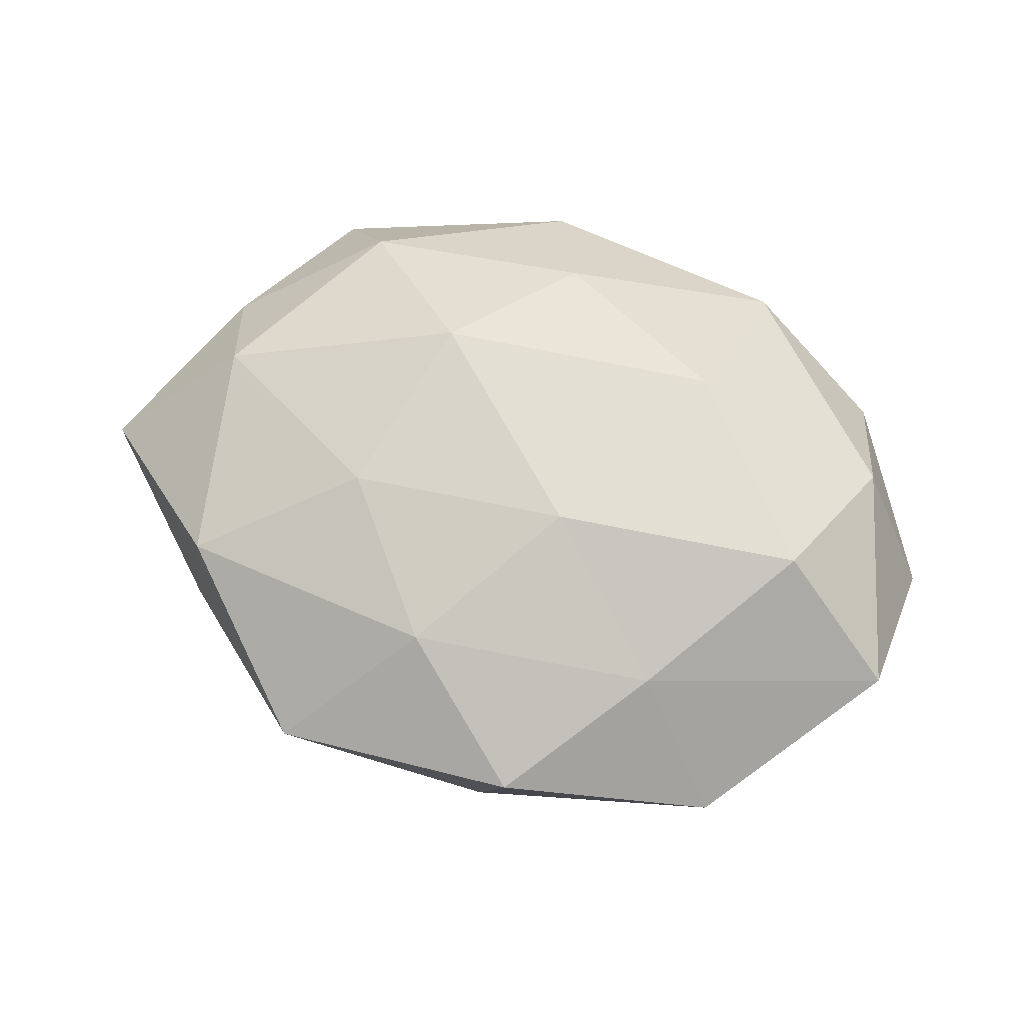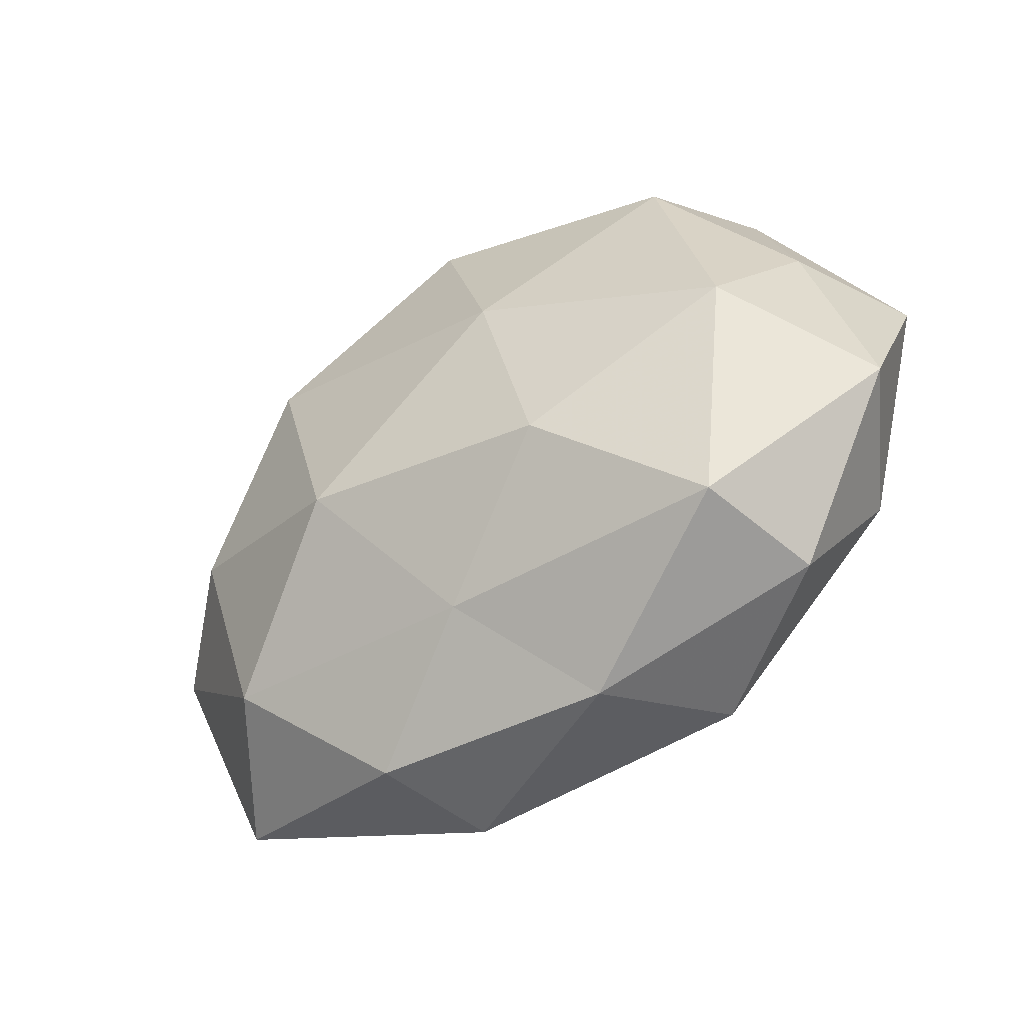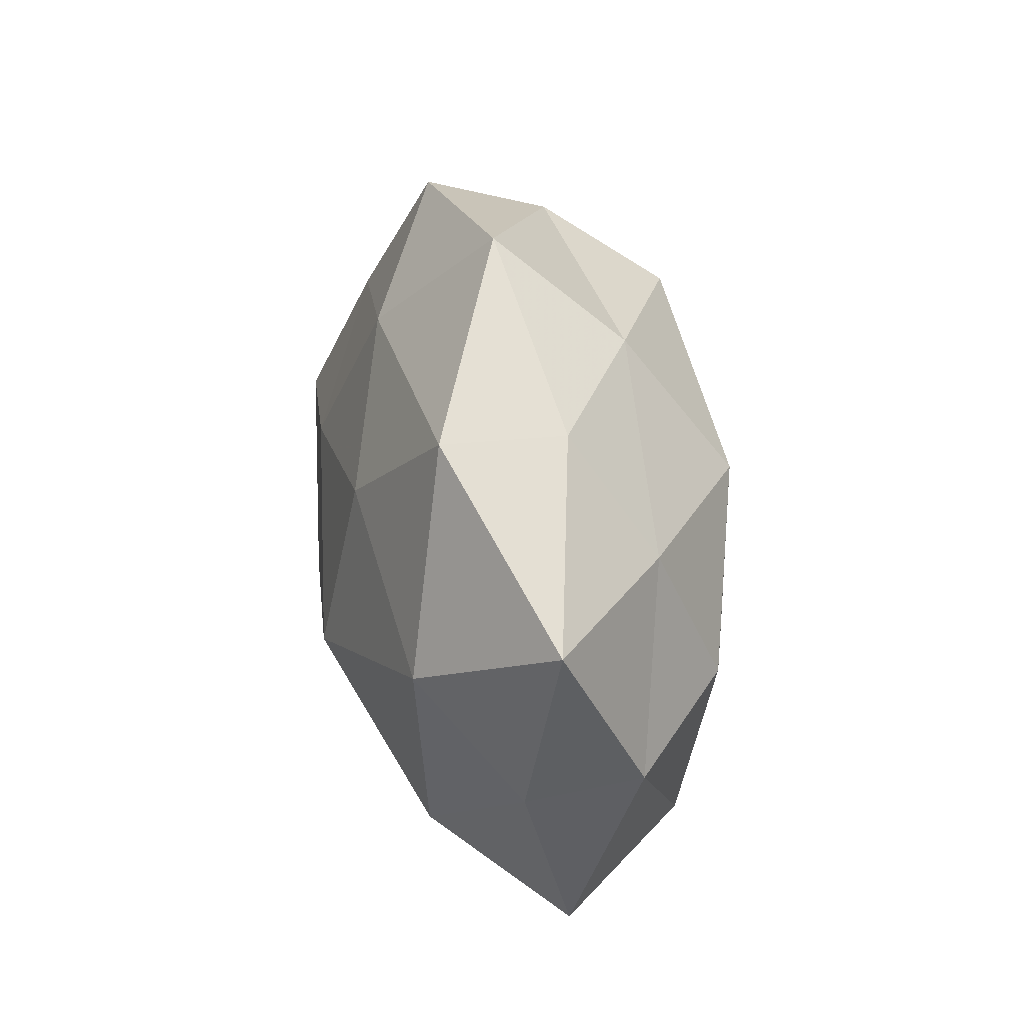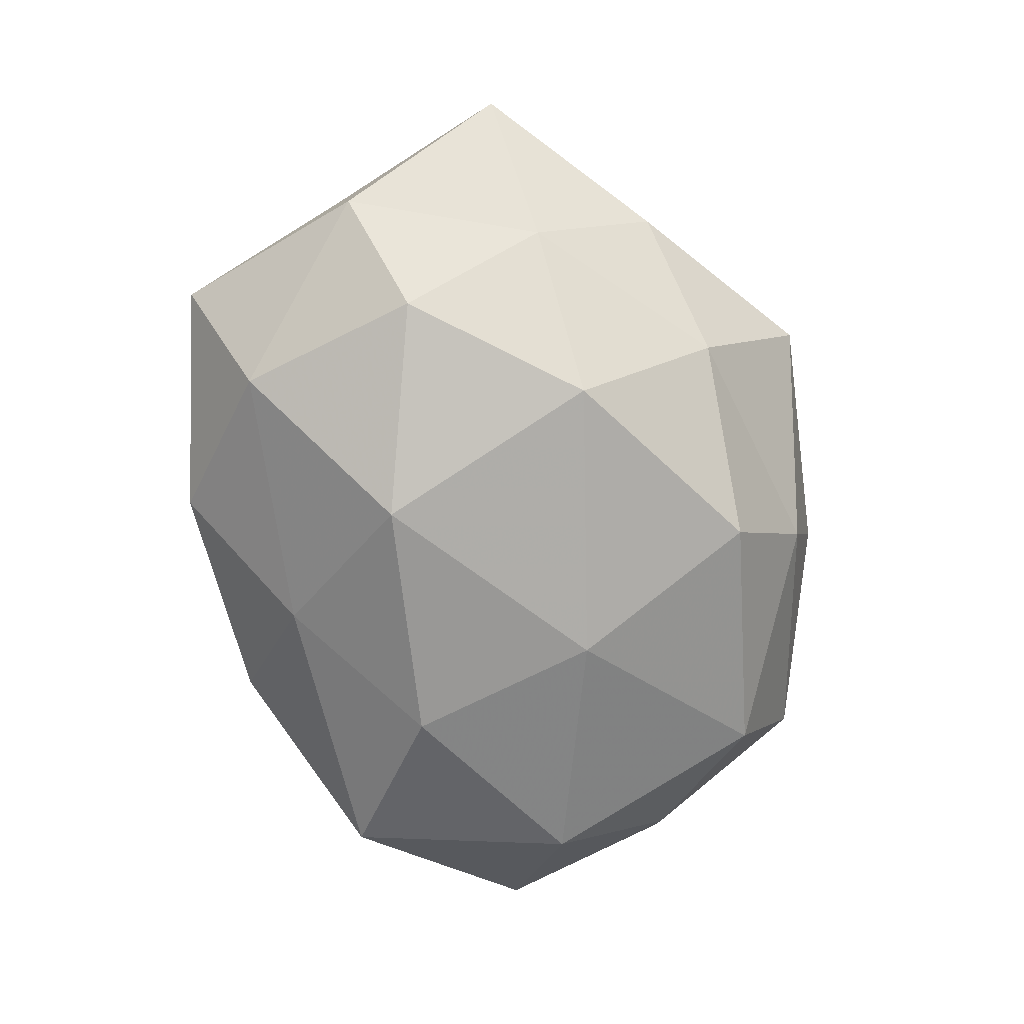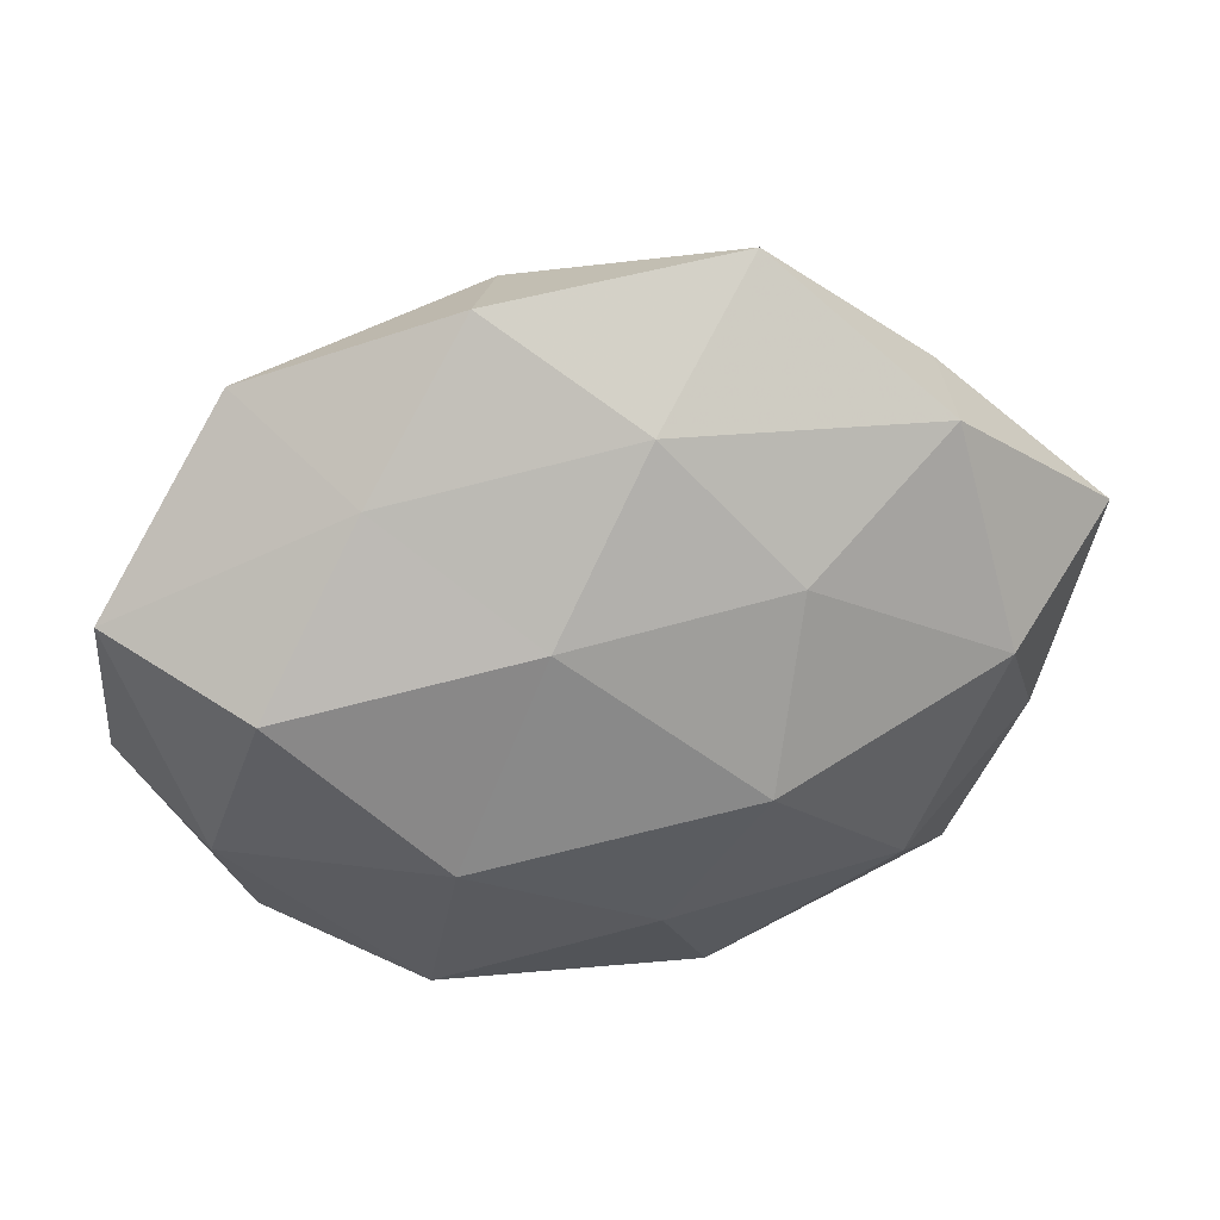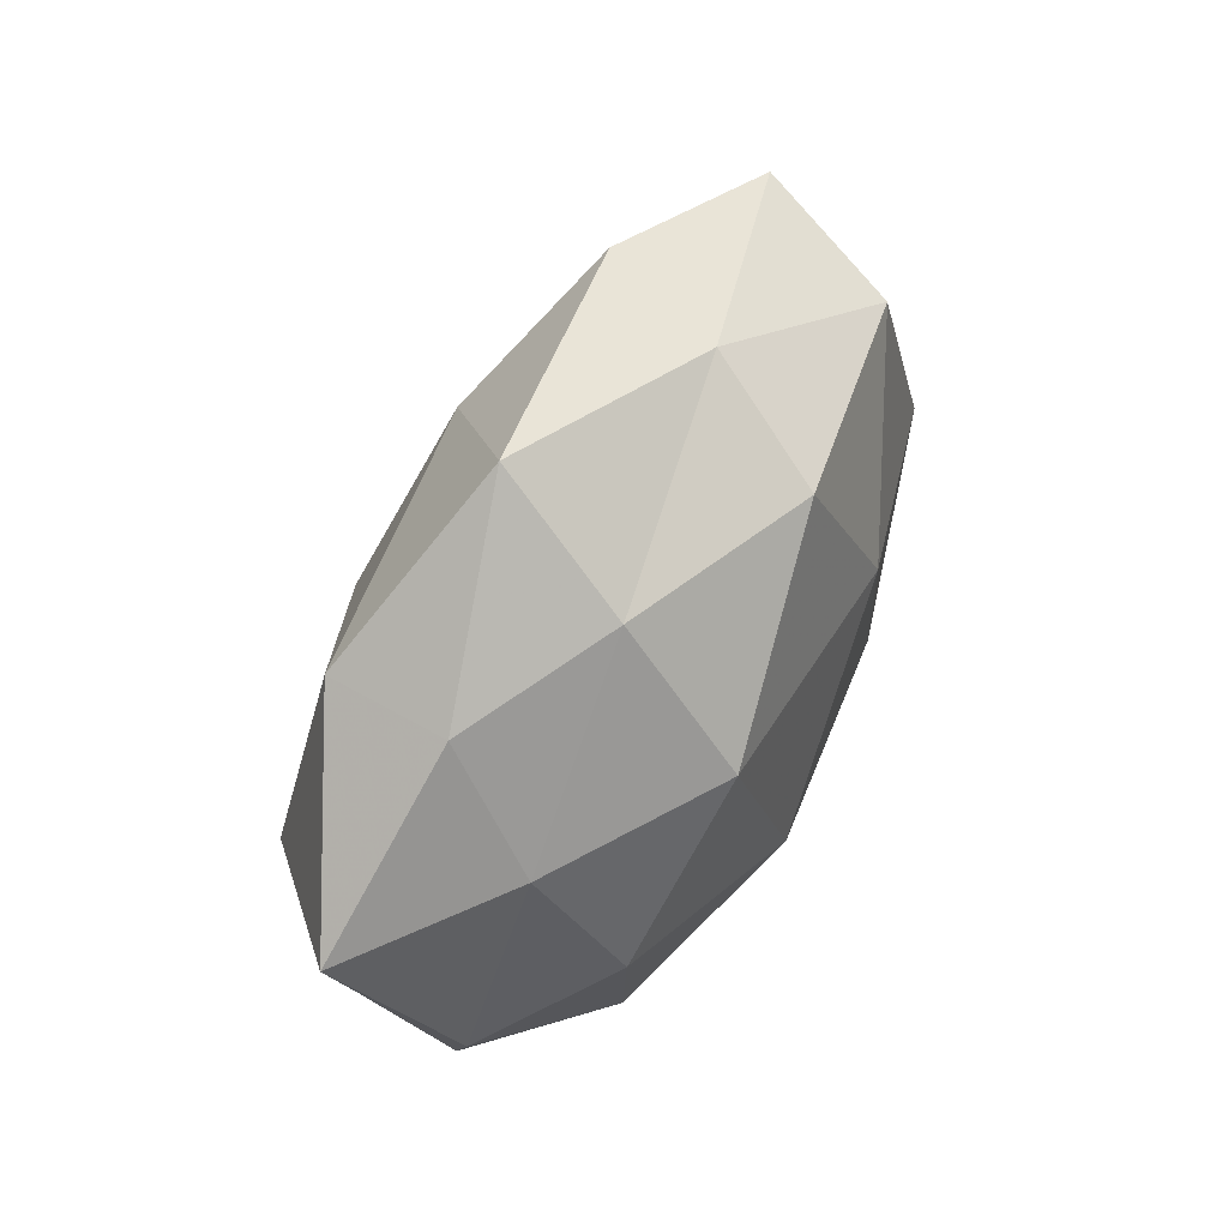
<metadata>
{"format":"obj","ext":"obj","renderer":"f3d","projection":"perspective","resolution":1024,"background":"white","views":[{"elev":63.7,"azim":-157.8,"up":"+Z"},{"elev":-46.3,"azim":-143.1,"up":"+Y"},{"elev":27.1,"azim":80.5,"up":"+Y"},{"elev":-74.9,"azim":103.6,"up":"+Z"},{"elev":29.8,"azim":-10.4,"up":"+Y"},{"elev":57.3,"azim":116.8,"up":"+Y"}]}
</metadata>
<code>
v 0.0122 -0.04349 0.007599
v -0.03711 -0.03015 -0.01431
v 0.019 0.01551 0.02265
v -0.01354 -0.04183 -0.003538
v -0.002777 0.03297 -0.02113
v 0.01595 -0.0421 -0.007575
v -0.01276 0.008918 -0.02612
v 0.03378 -0.0247 0.0158
v -0.01975 -0.01515 0.02501
v 0.003451 0.03221 0.01756
v 0.0213 0.03458 -0.01114
v 0.015 -0.007925 0.02713
v 0.03844 -0.003541 -0.0203
v -0.04322 -0.001559 -0.01854
v 0.004404 -0.02825 0.01938
v -0.04868 0.01273 -0.005737
v 0.05973 0.01287 0.003662
v -0.02727 0.02564 0.01575
v 0.04239 0.01534 -0.01124
v 0.04401 -0.035 -0.0006704
v 0.05228 -0.009079 -0.007954
v -0.05594 -0.0114 -0.002915
v 0.01711 0.04735 0.004588
v -0.03992 0.005035 0.02289
v -0.05589 0.01125 0.009516
v -0.02185 -0.03784 0.01326
v -0.04085 -0.03262 0.001434
v -0.03985 0.03436 0.00127
v -0.0457 -0.01615 0.01339
v -0.00135 -0.03045 -0.01656
v 0.04424 0.002617 0.01875
v -0.034 0.02755 -0.01622
v 0.02235 0.01667 -0.025
v -0.01428 0.0443 0.008426
v -0.008925 0.01152 0.02461
v 0.03891 0.03057 -0.0006796
v 0.05115 -0.01173 0.006438
v -0.01885 -0.01599 -0.02436
v 0.03746 0.02988 0.0143
v 0.03266 -0.02749 -0.01692
v 0.01249 -0.01208 -0.02766
v -0.00939 0.04161 -0.006457
f 4 6 1
f 15 1 8
f 8 12 15
f 9 15 12
f 1 6 20
f 1 20 8
f 19 21 13
f 17 21 19
f 22 14 2
f 22 16 14
f 22 25 16
f 25 24 18
f 4 1 26
f 26 1 15
f 26 15 9
f 27 2 4
f 27 22 2
f 27 4 26
f 16 25 28
f 25 18 28
f 29 9 24
f 29 25 22
f 29 24 25
f 26 9 29
f 27 29 22
f 27 26 29
f 2 30 4
f 4 30 6
f 31 3 12
f 31 12 8
f 7 32 5
f 14 32 7
f 14 16 32
f 28 32 16
f 5 33 7
f 11 33 5
f 19 33 11
f 19 13 33
f 10 34 18
f 23 34 10
f 28 18 34
f 3 10 35
f 35 12 3
f 9 12 35
f 10 18 35
f 24 9 35
f 35 18 24
f 36 19 11
f 36 17 19
f 36 11 23
f 8 20 37
f 17 37 21
f 21 37 20
f 37 31 8
f 17 31 37
f 2 14 38
f 38 14 7
f 2 38 30
f 39 10 3
f 23 10 39
f 39 3 31
f 39 31 17
f 36 39 17
f 36 23 39
f 40 20 6
f 13 21 40
f 21 20 40
f 6 30 40
f 33 41 7
f 33 13 41
f 7 41 38
f 30 38 41
f 40 41 13
f 30 41 40
f 11 5 42
f 11 42 23
f 42 5 32
f 42 32 28
f 23 42 34
f 34 42 28

</code>
